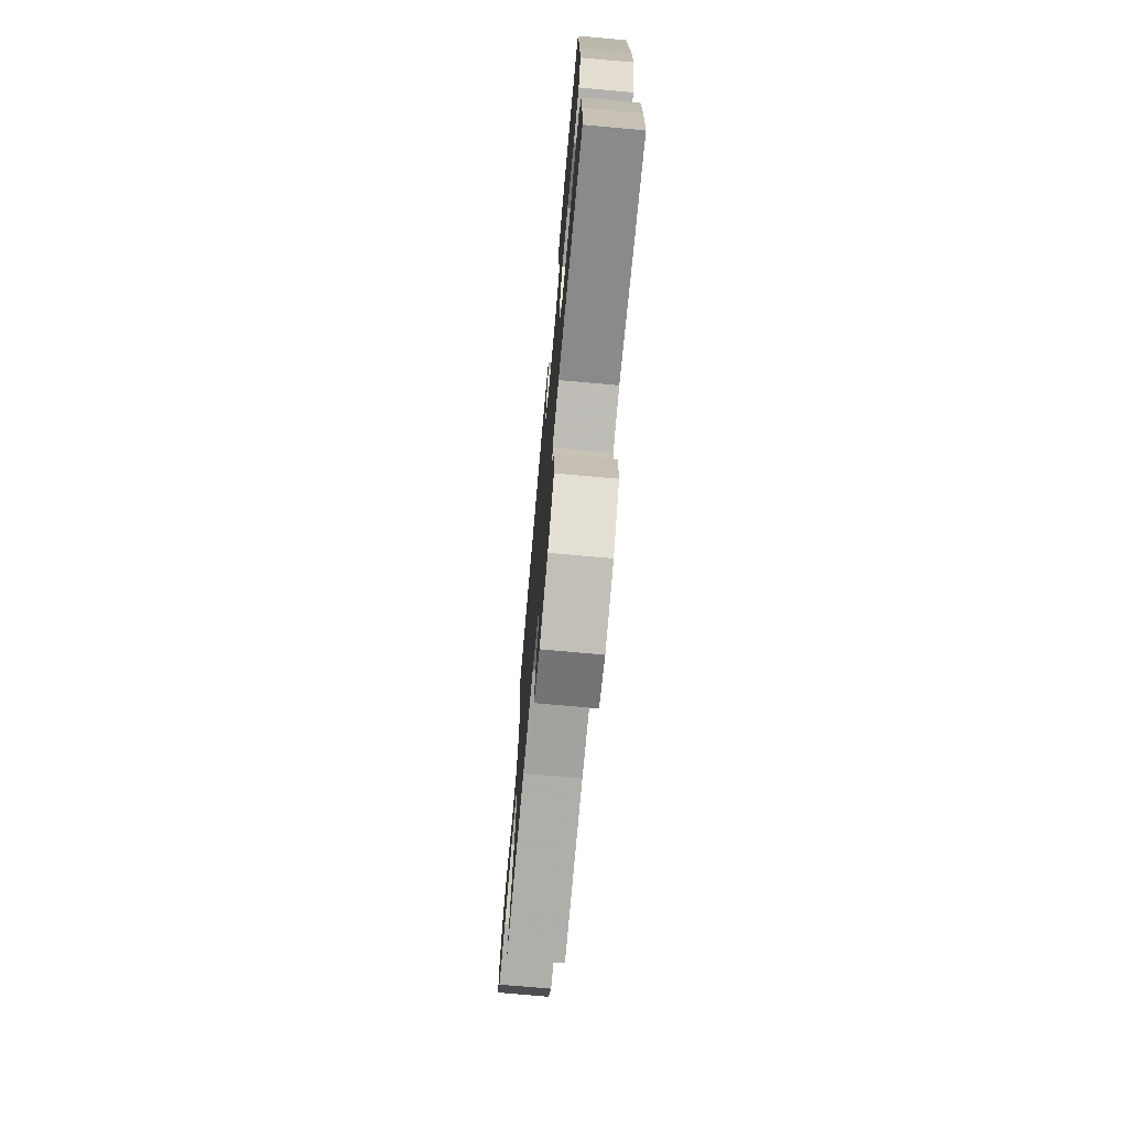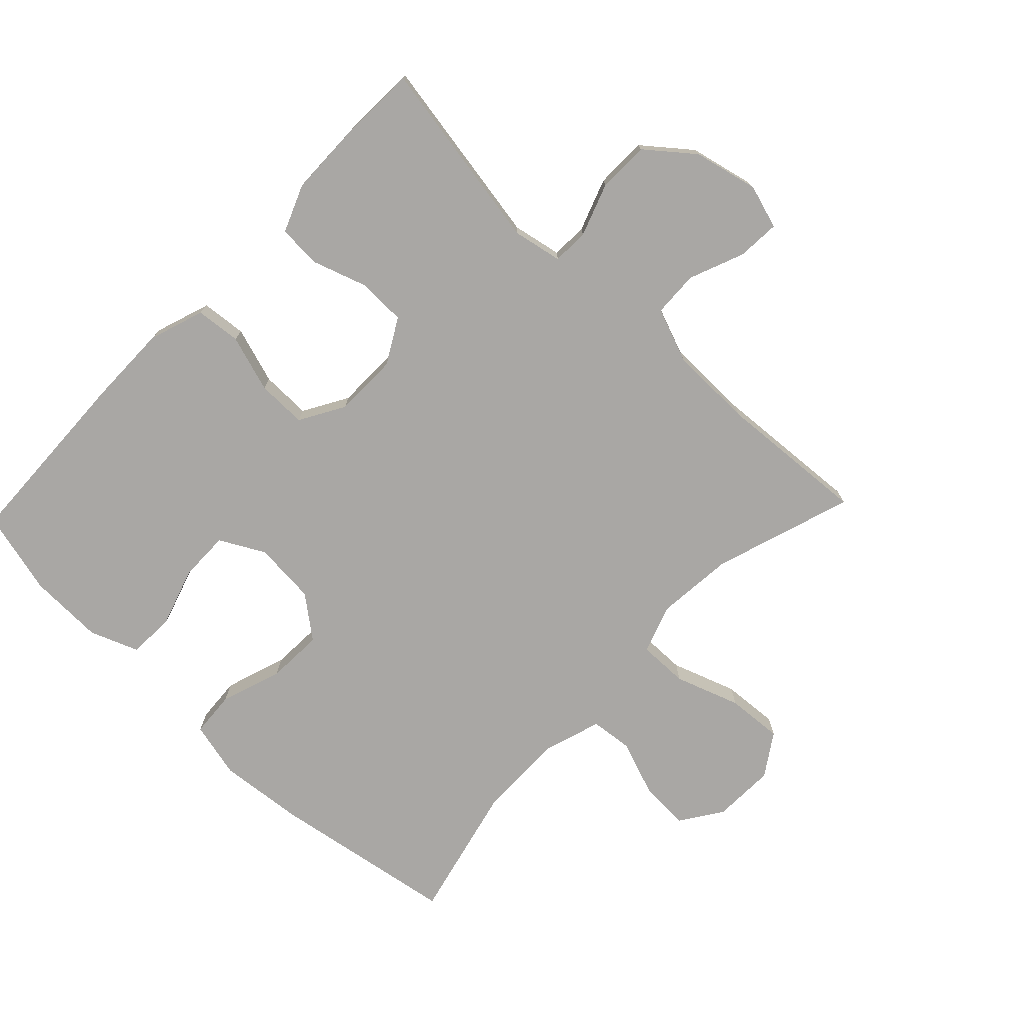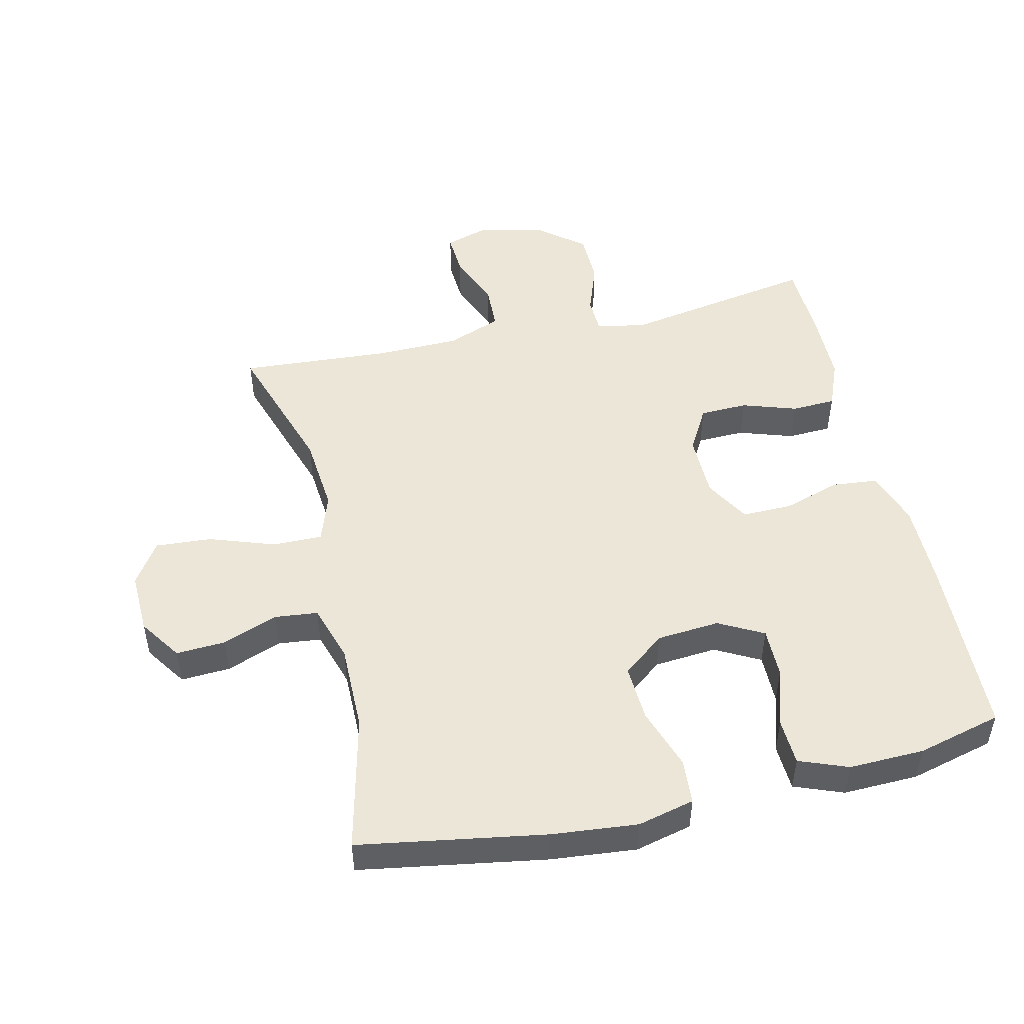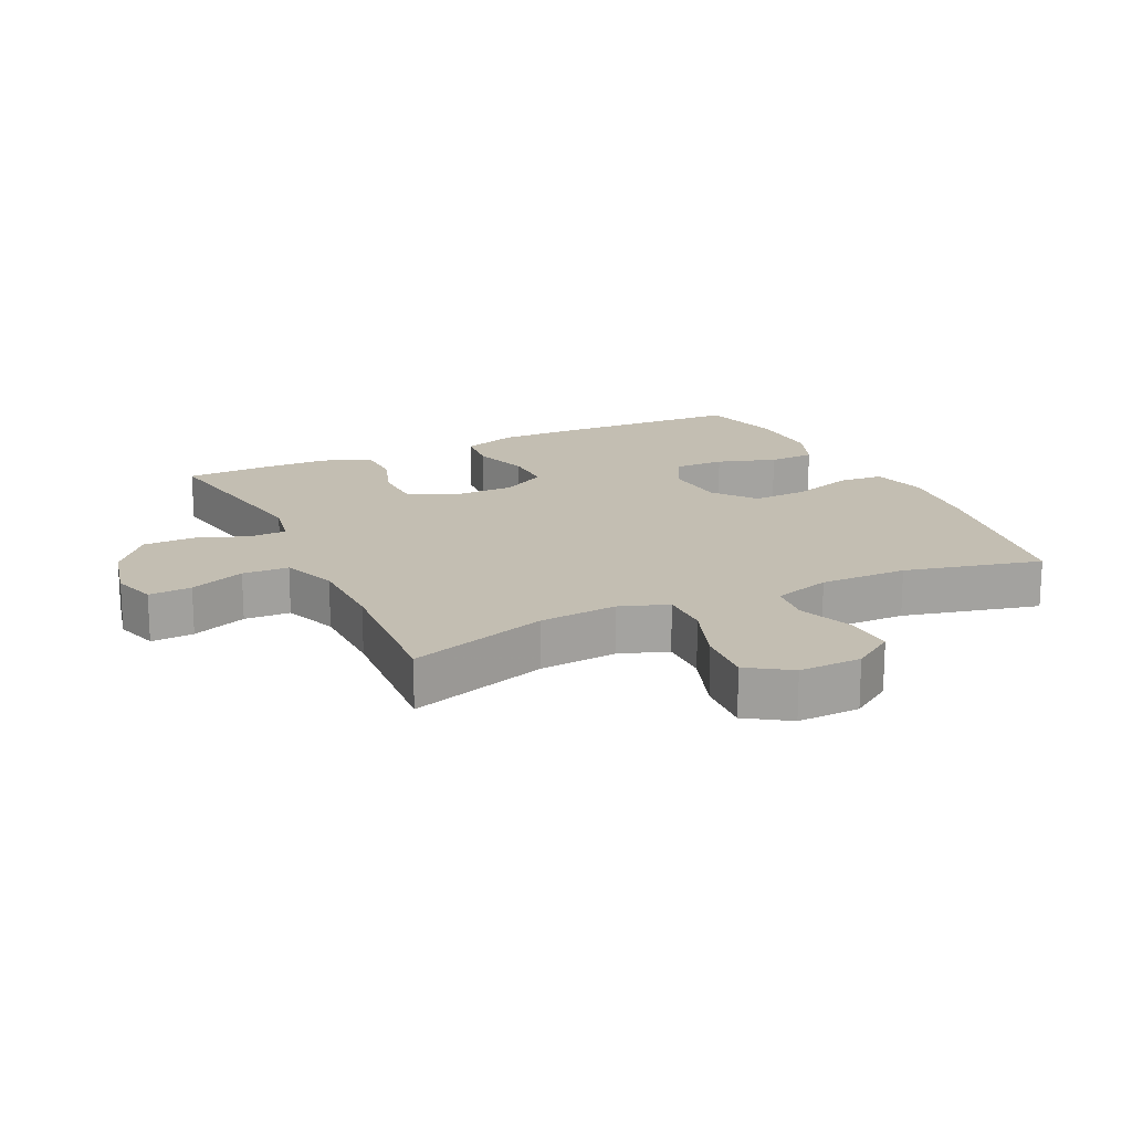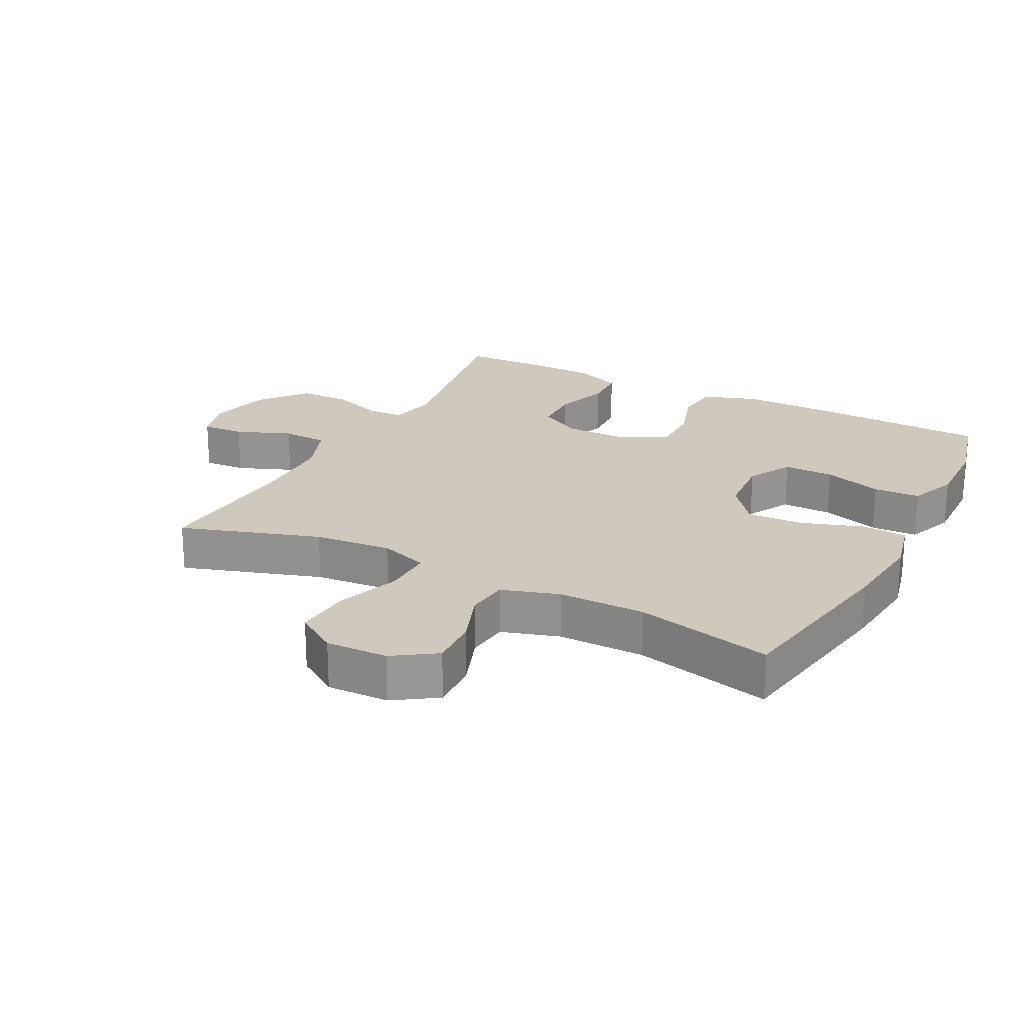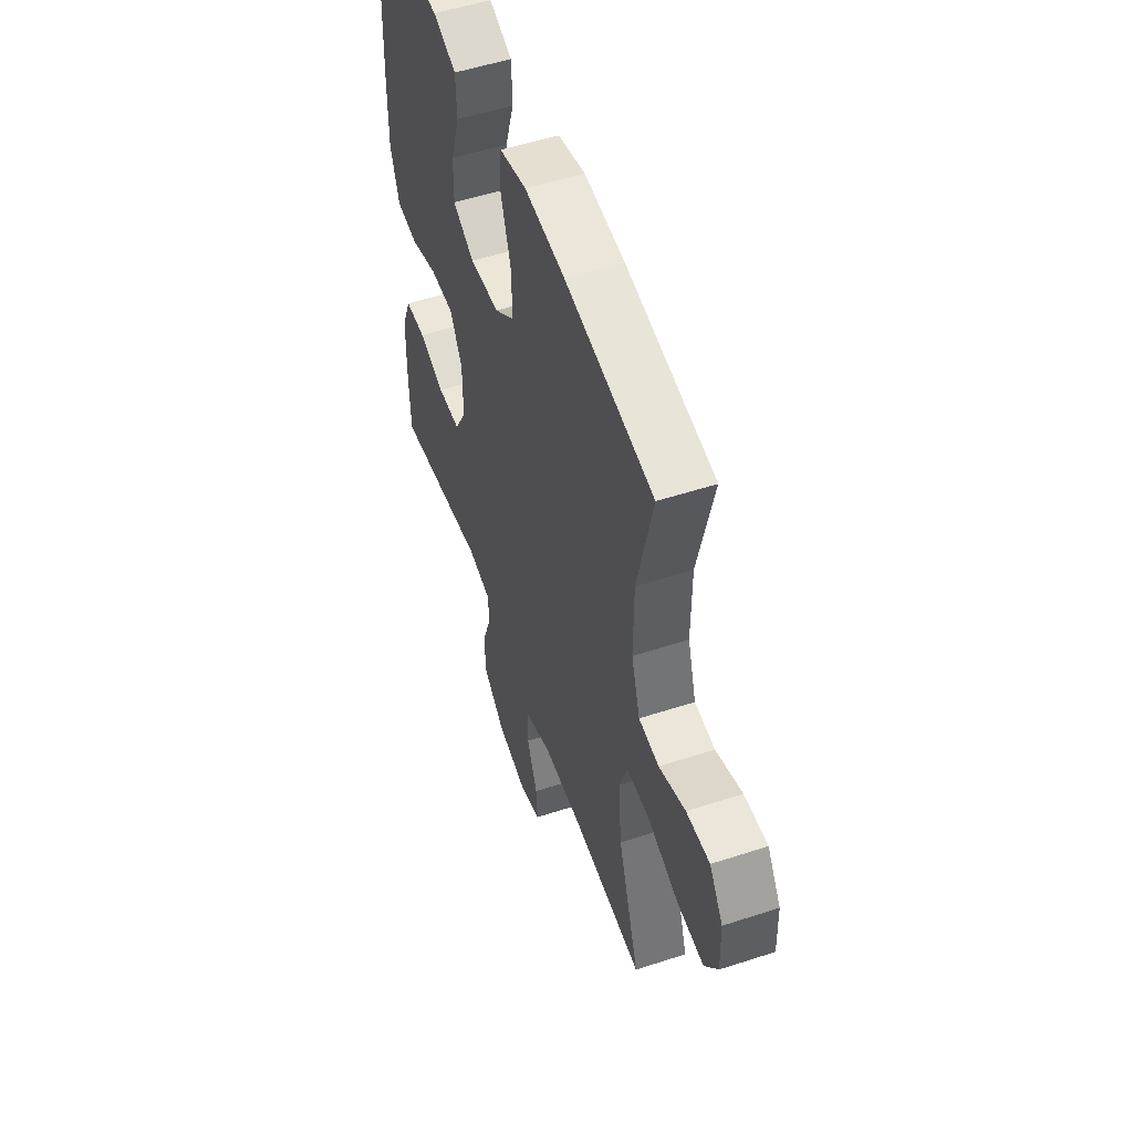
<metadata>
{"format":"obj","ext":"obj","renderer":"f3d","projection":"perspective","resolution":1024,"background":"white","views":[{"elev":-73.5,"azim":84.9,"up":"+Z"},{"elev":-74.8,"azim":136.3,"up":"+Y"},{"elev":49.4,"azim":-13.1,"up":"+Y"},{"elev":17.5,"azim":-115.3,"up":"+Y"},{"elev":22.3,"azim":-62.5,"up":"+Y"},{"elev":52.8,"azim":-109.3,"up":"+Z"}]}
</metadata>
<code>
v -0.5 0.07 0.5
v -0.213 0.07 0.548
v -0.081 0.07 0.561
v 0.006 0.07 0.54
v 0.011 0.07 0.47
v -0.021 0.07 0.375
v -0.025 0.07 0.288
v 0.04 0.07 0.237
v 0.137 0.07 0.229
v 0.206 0.07 0.266
v 0.205 0.07 0.344
v 0.176 0.07 0.435
v 0.179 0.07 0.507
v 0.254 0.07 0.536
v 0.37 0.07 0.533
v 0.5 0.07 0.5
v 0.511 0.07 0.214
v 0.512 0.07 0.085
v 0.483 0.07 0
v 0.413 0.07 -0.007
v 0.325 0.07 0.021
v 0.248 0.07 0.022
v 0.208 0.07 -0.047
v 0.207 0.07 -0.146
v 0.246 0.07 -0.215
v 0.32 0.07 -0.217
v 0.404 0.07 -0.189
v 0.472 0.07 -0.192
v 0.502 0.07 -0.266
v 0.504 0.07 -0.38
v 0.5 0.07 -0.5
v 0.201 0.07 -0.448
v 0.125 0.07 -0.463
v 0.123 0.07 -0.519
v 0.152 0.07 -0.6
v 0.151 0.07 -0.68
v 0.079 0.07 -0.738
v -0.021 0.07 -0.761
v -0.089 0.07 -0.74
v -0.085 0.07 -0.674
v -0.051 0.07 -0.589
v -0.054 0.07 -0.518
v -0.138 0.07 -0.486
v -0.268 0.07 -0.484
v -0.5 0.07 -0.5
v -0.43 0.07 -0.285
v -0.419 0.07 -0.165
v -0.445 0.07 -0.09
v -0.522 0.07 -0.091
v -0.622 0.07 -0.126
v -0.709 0.07 -0.132
v -0.752 0.07 -0.067
v -0.749 0.07 0.029
v -0.705 0.07 0.094
v -0.629 0.07 0.09
v -0.543 0.07 0.058
v -0.477 0.07 0.065
v -0.449 0.07 0.154
v -0.45 0.07 0.289
v -0.5 0 0.5
v -0.213 0 0.548
v -0.081 0 0.561
v 0.006 0 0.54
v 0.011 0 0.47
v -0.021 0 0.375
v -0.025 0 0.288
v 0.04 0 0.237
v 0.137 0 0.229
v 0.206 0 0.266
v 0.205 0 0.344
v 0.176 0 0.435
v 0.179 0 0.507
v 0.254 0 0.536
v 0.37 0 0.533
v 0.5 0 0.5
v 0.511 0 0.214
v 0.512 0 0.085
v 0.483 0 0
v 0.413 0 -0.007
v 0.325 0 0.021
v 0.248 0 0.022
v 0.208 0 -0.047
v 0.207 0 -0.146
v 0.246 0 -0.215
v 0.32 0 -0.217
v 0.404 0 -0.189
v 0.472 0 -0.192
v 0.502 0 -0.266
v 0.504 0 -0.38
v 0.5 0 -0.5
v 0.201 0 -0.448
v 0.125 0 -0.463
v 0.123 0 -0.519
v 0.152 0 -0.6
v 0.151 0 -0.68
v 0.079 0 -0.738
v -0.021 0 -0.761
v -0.089 0 -0.74
v -0.085 0 -0.674
v -0.051 0 -0.589
v -0.054 0 -0.518
v -0.138 0 -0.486
v -0.268 0 -0.484
v -0.5 0 -0.5
v -0.43 0 -0.285
v -0.419 0 -0.165
v -0.445 0 -0.09
v -0.522 0 -0.091
v -0.622 0 -0.126
v -0.709 0 -0.132
v -0.752 0 -0.067
v -0.749 0 0.029
v -0.705 0 0.094
v -0.629 0 0.09
v -0.543 0 0.058
v -0.477 0 0.065
v -0.449 0 0.154
v -0.45 0 0.289
f 53 54 55 56
f 53 56 57
f 52 53 57
f 49 50 51 52
f 48 49 52 57
f 47 48 57 58
f 44 45 46
f 43 44 46 47
f 42 43 47 58
f 38 39 40 41
f 38 41 42
f 37 38 42
f 34 35 36 37
f 33 34 37 42
f 29 30 31 32
f 29 32 33
f 26 27 28 29
f 25 26 29 33
f 24 25 33 42
f 18 19 20 21
f 18 21 22
f 17 18 22
f 16 17 22
f 15 16 22 23
f 11 12 13 14
f 10 11 14 15
f 3 4 5 6
f 3 6 7
f 59 1 2 3
f 59 3 7
f 58 59 7 8
f 23 24 42 58
f 23 58 8 9
f 10 15 23
f 9 10 23
f 115 114 113 112
f 116 115 112
f 116 112 111
f 111 110 109 108
f 116 111 108 107
f 117 116 107 106
f 105 104 103
f 106 105 103 102
f 117 106 102 101
f 100 99 98 97
f 101 100 97
f 101 97 96
f 96 95 94 93
f 101 96 93 92
f 91 90 89 88
f 92 91 88
f 88 87 86 85
f 92 88 85 84
f 101 92 84 83
f 80 79 78 77
f 81 80 77
f 81 77 76
f 81 76 75
f 82 81 75 74
f 73 72 71 70
f 74 73 70 69
f 65 64 63 62
f 66 65 62
f 62 61 60 118
f 66 62 118
f 67 66 118 117
f 117 101 83 82
f 68 67 117 82
f 82 74 69
f 82 69 68
f 1 60 61 2
f 2 61 62 3
f 3 62 63 4
f 4 63 64 5
f 5 64 65 6
f 6 65 66 7
f 7 66 67 8
f 8 67 68 9
f 9 68 69 10
f 10 69 70 11
f 11 70 71 12
f 12 71 72 13
f 13 72 73 14
f 14 73 74 15
f 15 74 75 16
f 16 75 76 17
f 17 76 77 18
f 18 77 78 19
f 19 78 79 20
f 20 79 80 21
f 21 80 81 22
f 22 81 82 23
f 23 82 83 24
f 24 83 84 25
f 25 84 85 26
f 26 85 86 27
f 27 86 87 28
f 28 87 88 29
f 29 88 89 30
f 30 89 90 31
f 31 90 91 32
f 32 91 92 33
f 33 92 93 34
f 34 93 94 35
f 35 94 95 36
f 36 95 96 37
f 37 96 97 38
f 38 97 98 39
f 39 98 99 40
f 40 99 100 41
f 41 100 101 42
f 42 101 102 43
f 43 102 103 44
f 44 103 104 45
f 45 104 105 46
f 46 105 106 47
f 47 106 107 48
f 48 107 108 49
f 49 108 109 50
f 50 109 110 51
f 51 110 111 52
f 52 111 112 53
f 53 112 113 54
f 54 113 114 55
f 55 114 115 56
f 56 115 116 57
f 57 116 117 58
f 58 117 118 59
f 59 118 60 1

</code>
